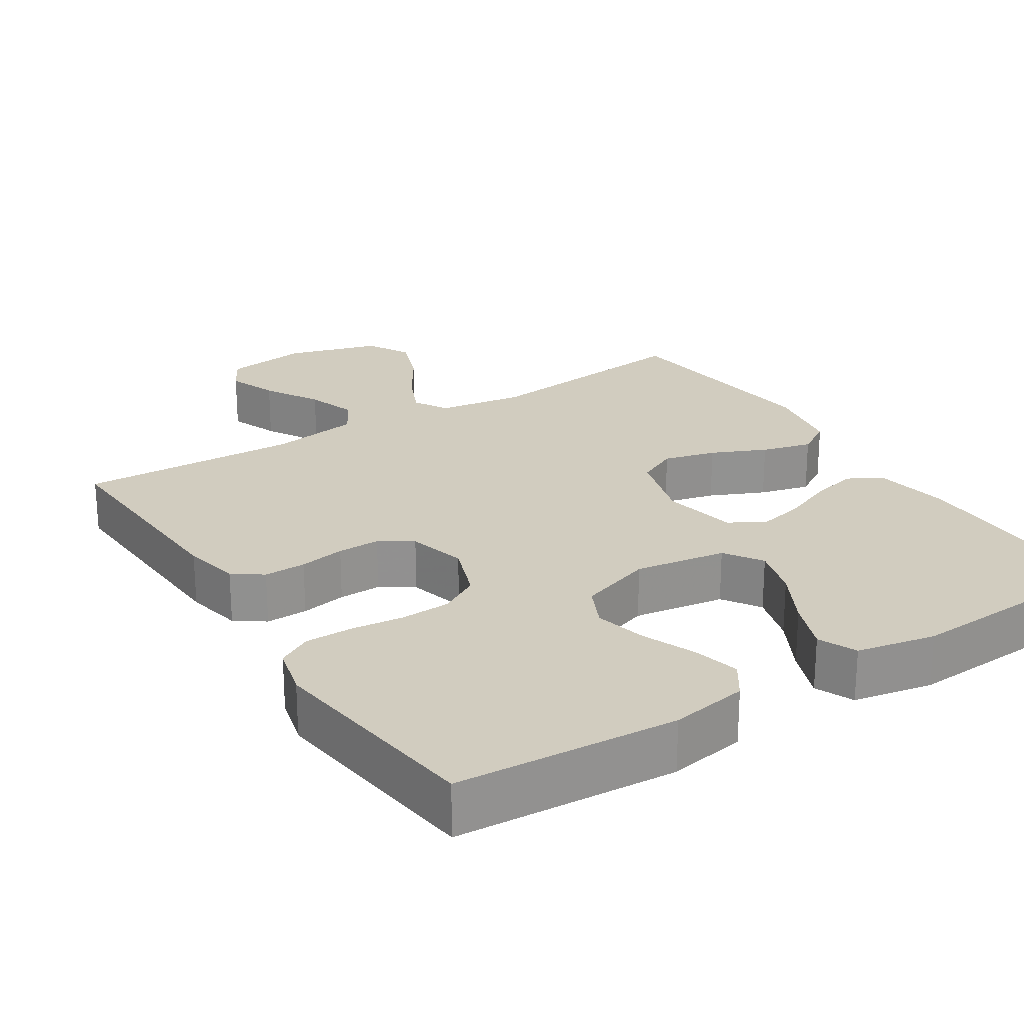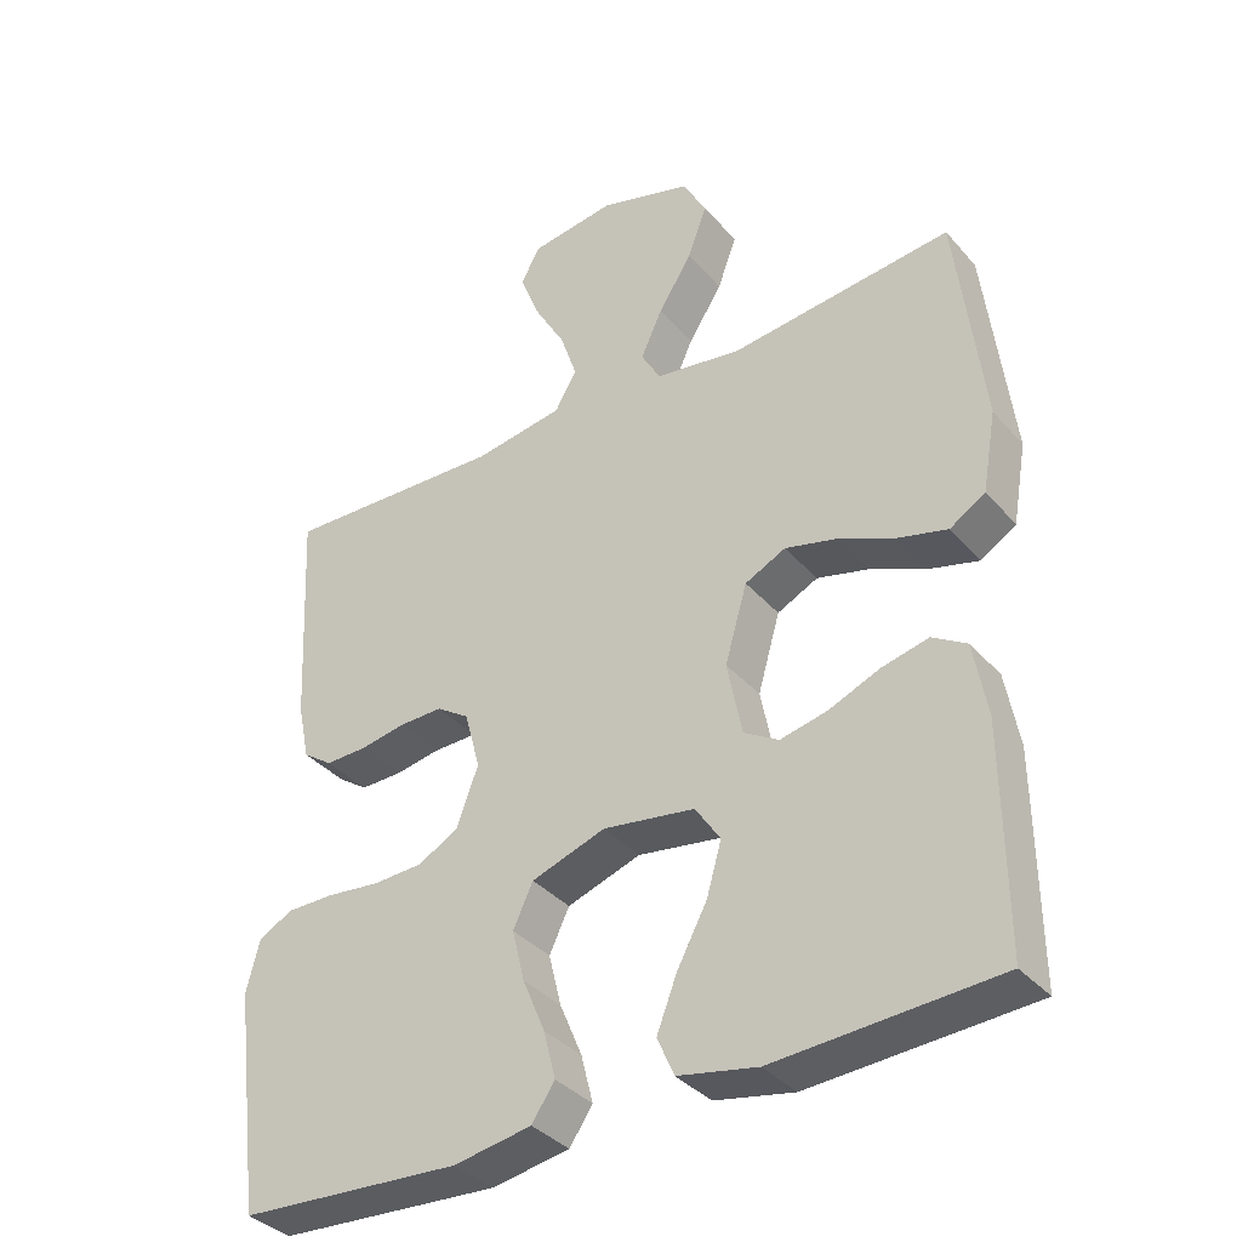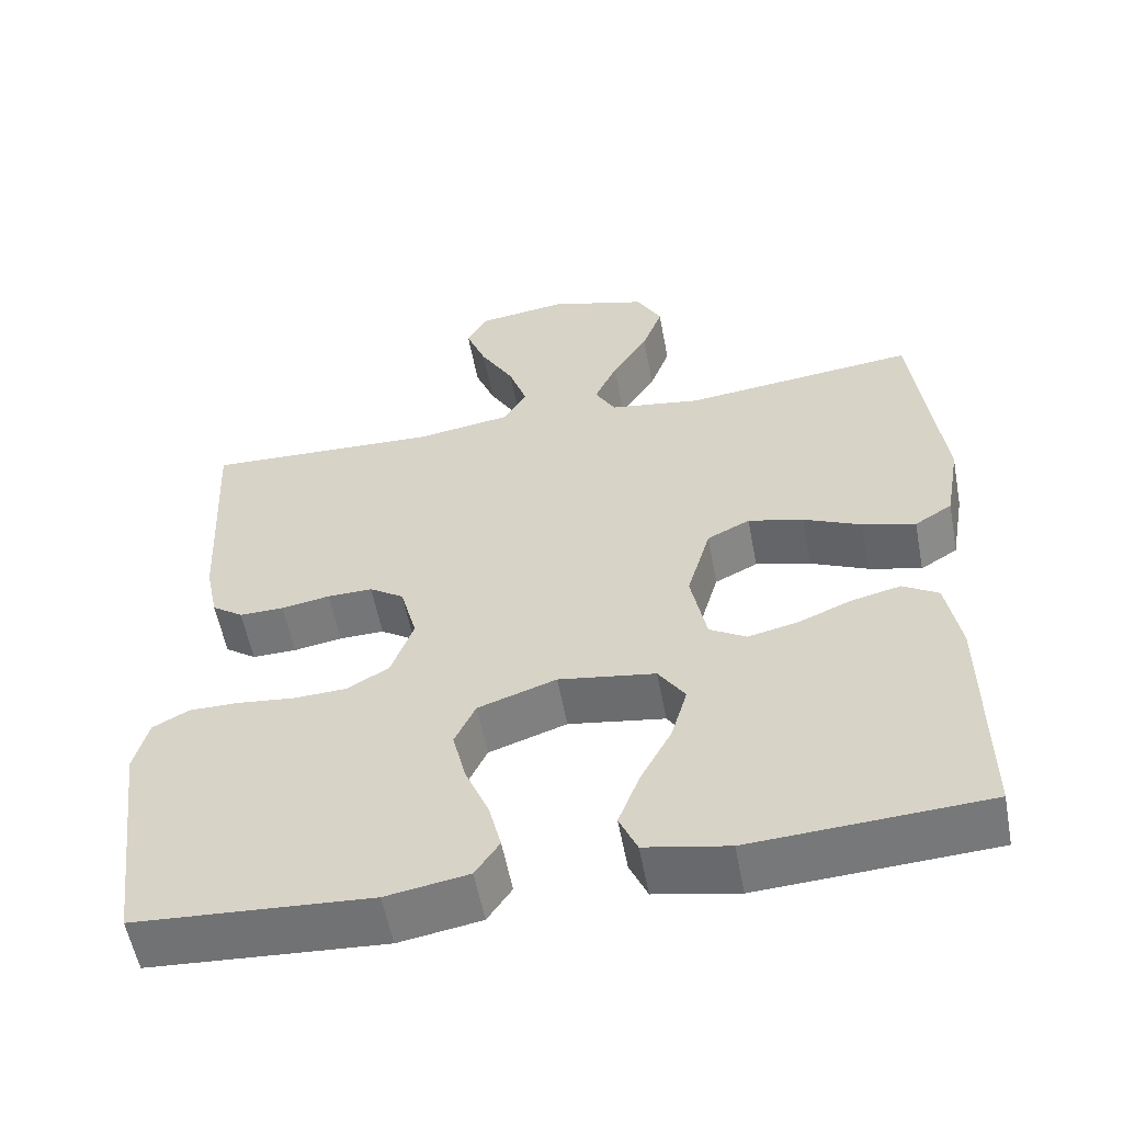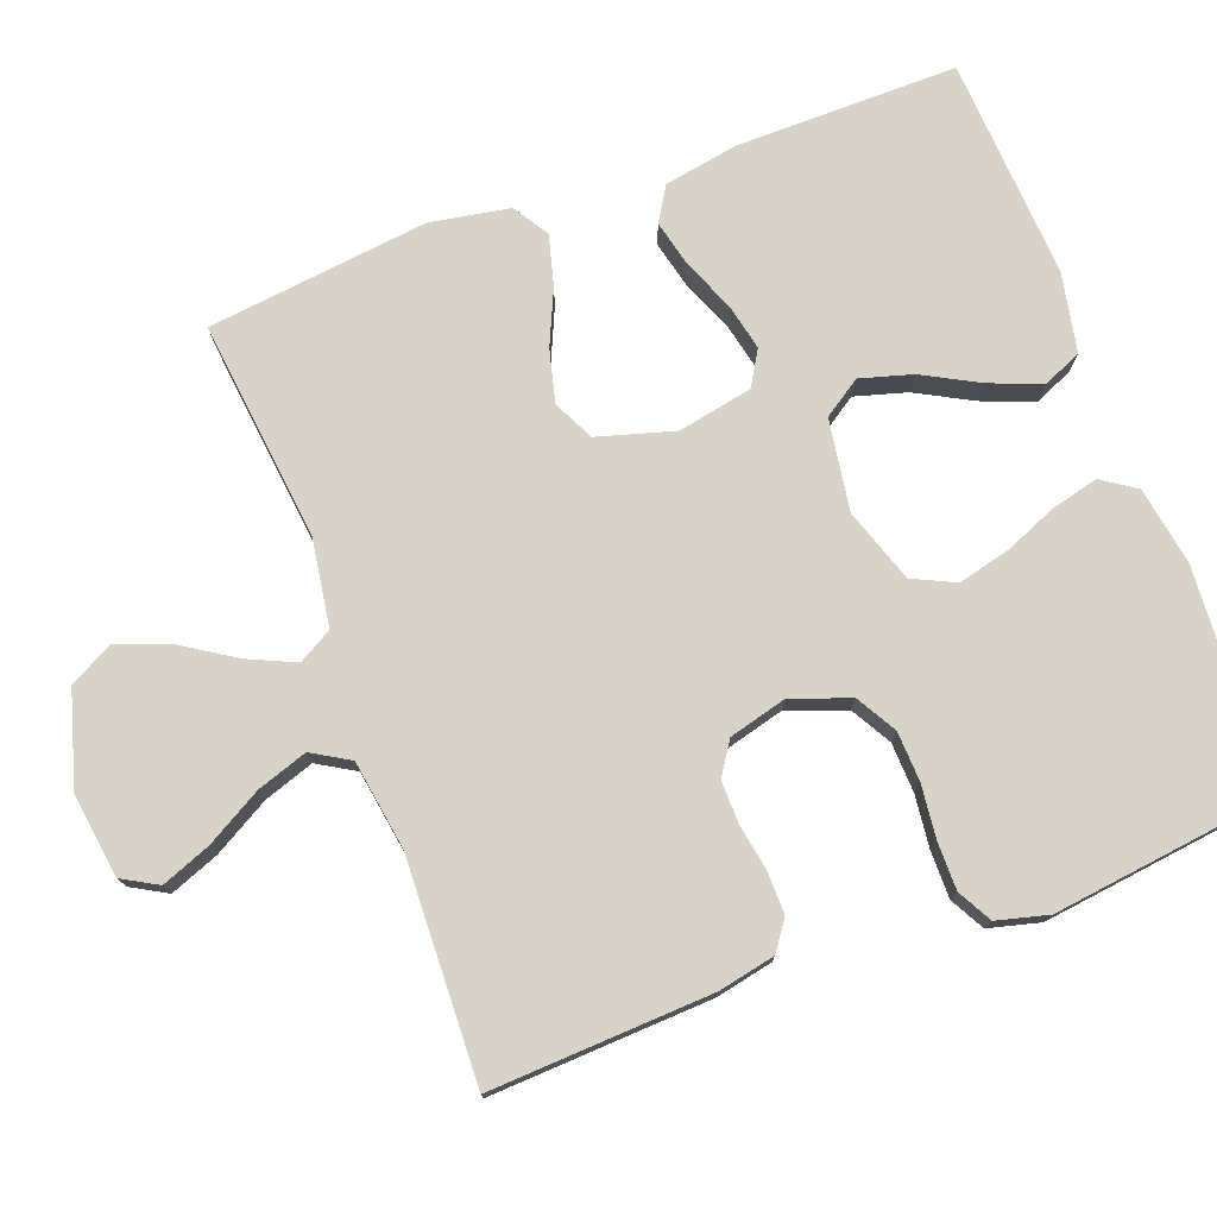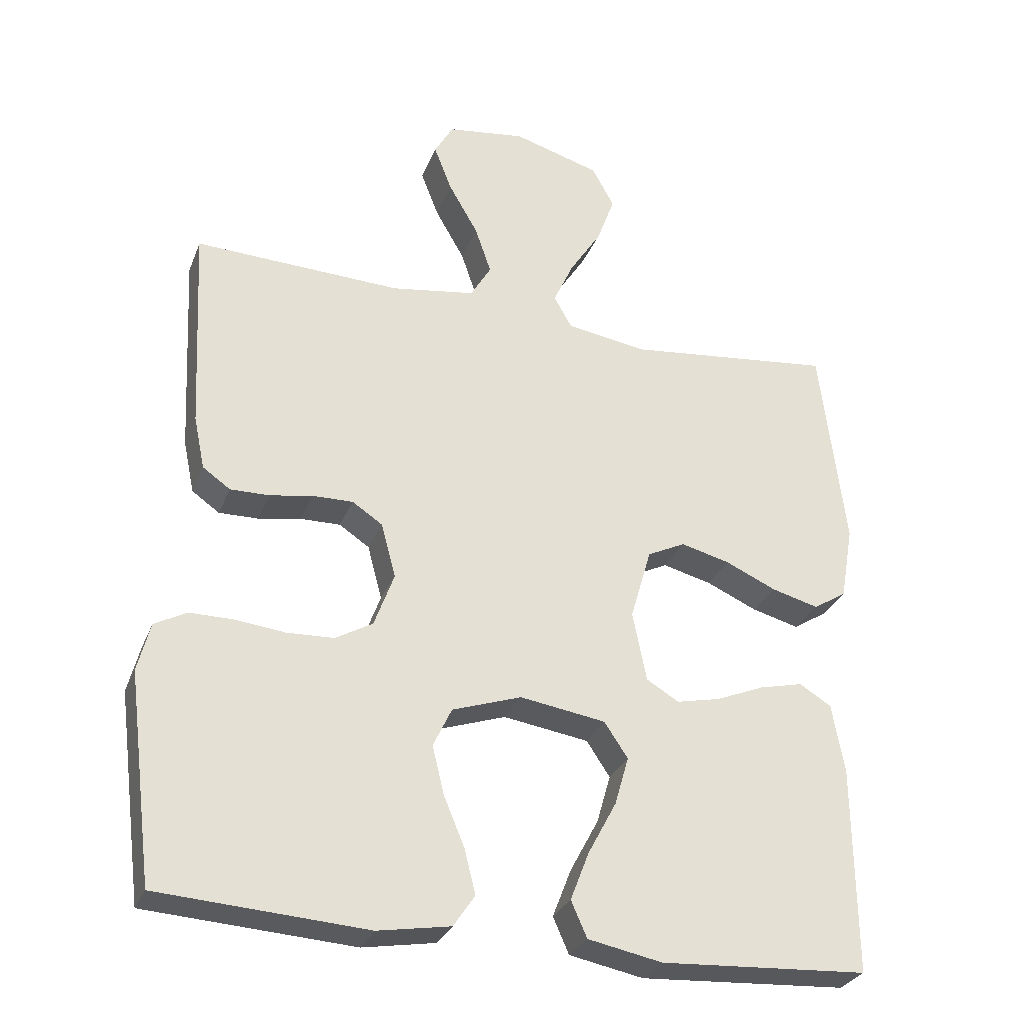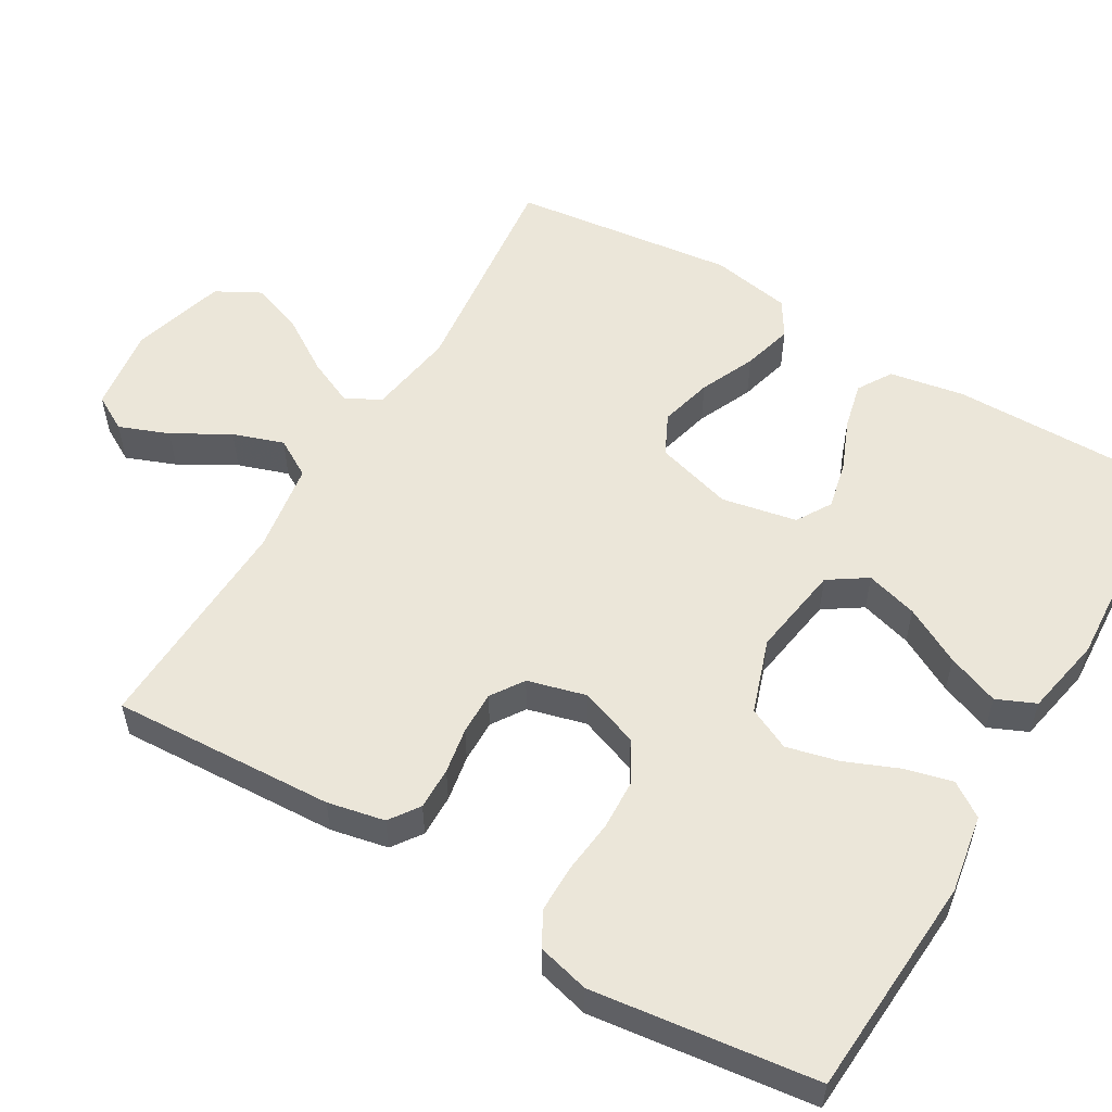
<metadata>
{"format":"obj","ext":"obj","renderer":"f3d","projection":"perspective","resolution":1024,"background":"white","views":[{"elev":24.1,"azim":147.5,"up":"+Y"},{"elev":-36.4,"azim":-144.7,"up":"+Z"},{"elev":-56.5,"azim":-169.4,"up":"+Z"},{"elev":76.0,"azim":69.6,"up":"+Y"},{"elev":-29.6,"azim":160.9,"up":"+Z"},{"elev":55.1,"azim":120.6,"up":"+Y"}]}
</metadata>
<code>
v 0.5 0.07 0.5
v 0.485 0.07 0.2
v 0.469 0.07 0.123
v 0.429 0.07 0.095
v 0.372 0.07 0.096
v 0.31 0.07 0.107
v 0.252 0.07 0.108
v 0.208 0.07 0.079
v 0.187 0.07 0
v 0.216 0.07 -0.079
v 0.27 0.07 -0.11
v 0.338 0.07 -0.113
v 0.41 0.07 -0.105
v 0.474 0.07 -0.105
v 0.52 0.07 -0.13
v 0.538 0.07 -0.2
v 0.5 0.07 -0.5
v 0.2 0.07 -0.519
v 0.095 0.07 -0.501
v 0.064 0.07 -0.455
v 0.08 0.07 -0.391
v 0.11 0.07 -0.319
v 0.127 0.07 -0.249
v 0.1 0.07 -0.192
v 0 0.07 -0.158
v -0.124 0.07 -0.177
v -0.158 0.07 -0.228
v -0.138 0.07 -0.298
v -0.097 0.07 -0.375
v -0.07 0.07 -0.445
v -0.093 0.07 -0.497
v -0.2 0.07 -0.518
v -0.5 0.07 -0.5
v -0.498 0.07 -0.2
v -0.48 0.07 -0.099
v -0.434 0.07 -0.071
v -0.371 0.07 -0.086
v -0.301 0.07 -0.115
v -0.238 0.07 -0.129
v -0.191 0.07 -0.101
v -0.171 0.07 0
v -0.201 0.07 0.104
v -0.256 0.07 0.131
v -0.327 0.07 0.113
v -0.401 0.07 0.08
v -0.469 0.07 0.062
v -0.517 0.07 0.092
v -0.536 0.07 0.2
v -0.5 0.07 0.5
v -0.2 0.07 0.466
v -0.083 0.07 0.484
v -0.057 0.07 0.53
v -0.086 0.07 0.594
v -0.132 0.07 0.666
v -0.158 0.07 0.737
v -0.126 0.07 0.796
v 0 0.07 0.833
v 0.114 0.07 0.817
v 0.141 0.07 0.769
v 0.115 0.07 0.702
v 0.072 0.07 0.627
v 0.049 0.07 0.559
v 0.079 0.07 0.508
v 0.2 0.07 0.489
v 0.5 0 0.5
v 0.485 0 0.2
v 0.469 0 0.123
v 0.429 0 0.095
v 0.372 0 0.096
v 0.31 0 0.107
v 0.252 0 0.108
v 0.208 0 0.079
v 0.187 0 0
v 0.216 0 -0.079
v 0.27 0 -0.11
v 0.338 0 -0.113
v 0.41 0 -0.105
v 0.474 0 -0.105
v 0.52 0 -0.13
v 0.538 0 -0.2
v 0.5 0 -0.5
v 0.2 0 -0.519
v 0.095 0 -0.501
v 0.064 0 -0.455
v 0.08 0 -0.391
v 0.11 0 -0.319
v 0.127 0 -0.249
v 0.1 0 -0.192
v 0 0 -0.158
v -0.124 0 -0.177
v -0.158 0 -0.228
v -0.138 0 -0.298
v -0.097 0 -0.375
v -0.07 0 -0.445
v -0.093 0 -0.497
v -0.2 0 -0.518
v -0.5 0 -0.5
v -0.498 0 -0.2
v -0.48 0 -0.099
v -0.434 0 -0.071
v -0.371 0 -0.086
v -0.301 0 -0.115
v -0.238 0 -0.129
v -0.191 0 -0.101
v -0.171 0 0
v -0.201 0 0.104
v -0.256 0 0.131
v -0.327 0 0.113
v -0.401 0 0.08
v -0.469 0 0.062
v -0.517 0 0.092
v -0.536 0 0.2
v -0.5 0 0.5
v -0.2 0 0.466
v -0.083 0 0.484
v -0.057 0 0.53
v -0.086 0 0.594
v -0.132 0 0.666
v -0.158 0 0.737
v -0.126 0 0.796
v 0 0 0.833
v 0.114 0 0.817
v 0.141 0 0.769
v 0.115 0 0.702
v 0.072 0 0.627
v 0.049 0 0.559
v 0.079 0 0.508
v 0.2 0 0.489
f 59 60 61
f 58 59 61
f 57 58 61
f 56 57 61
f 55 56 61
f 54 55 61
f 53 54 61
f 52 53 61 62
f 51 52 62 63
f 48 49 50
f 47 48 50
f 46 47 50
f 45 46 50
f 44 45 50
f 51 63 64
f 50 51 64
f 44 50 64
f 43 44 64
f 36 37 38
f 35 36 38
f 34 35 38
f 33 34 38
f 32 33 38
f 31 32 38
f 30 31 38
f 29 30 38
f 28 29 38
f 27 28 38 39
f 26 27 39 40
f 20 21 22
f 19 20 22
f 18 19 22
f 17 18 22
f 16 17 22
f 15 16 22
f 14 15 22
f 13 14 22
f 12 13 22
f 11 12 22 23
f 10 11 23 24
f 4 5 6
f 3 4 6
f 2 3 6
f 1 2 6
f 64 1 6
f 64 6 7
f 64 7 8
f 43 64 8
f 42 43 8
f 41 42 8 9
f 41 9 10
f 40 41 10
f 26 40 10
f 25 26 10
f 10 24 25
f 125 124 123
f 125 123 122
f 125 122 121
f 125 121 120
f 125 120 119
f 125 119 118
f 125 118 117
f 126 125 117 116
f 127 126 116 115
f 114 113 112
f 114 112 111
f 114 111 110
f 114 110 109
f 114 109 108
f 128 127 115
f 128 115 114
f 128 114 108
f 128 108 107
f 102 101 100
f 102 100 99
f 102 99 98
f 102 98 97
f 102 97 96
f 102 96 95
f 102 95 94
f 102 94 93
f 102 93 92
f 103 102 92 91
f 104 103 91 90
f 86 85 84
f 86 84 83
f 86 83 82
f 86 82 81
f 86 81 80
f 86 80 79
f 86 79 78
f 86 78 77
f 86 77 76
f 87 86 76 75
f 88 87 75 74
f 70 69 68
f 70 68 67
f 70 67 66
f 70 66 65
f 70 65 128
f 71 70 128
f 72 71 128
f 72 128 107
f 72 107 106
f 73 72 106 105
f 74 73 105
f 74 105 104
f 74 104 90
f 74 90 89
f 89 88 74
f 1 65 66 2
f 2 66 67 3
f 3 67 68 4
f 4 68 69 5
f 5 69 70 6
f 6 70 71 7
f 7 71 72 8
f 8 72 73 9
f 9 73 74 10
f 10 74 75 11
f 11 75 76 12
f 12 76 77 13
f 13 77 78 14
f 14 78 79 15
f 15 79 80 16
f 16 80 81 17
f 17 81 82 18
f 18 82 83 19
f 19 83 84 20
f 20 84 85 21
f 21 85 86 22
f 22 86 87 23
f 23 87 88 24
f 24 88 89 25
f 25 89 90 26
f 26 90 91 27
f 27 91 92 28
f 28 92 93 29
f 29 93 94 30
f 30 94 95 31
f 31 95 96 32
f 32 96 97 33
f 33 97 98 34
f 34 98 99 35
f 35 99 100 36
f 36 100 101 37
f 37 101 102 38
f 38 102 103 39
f 39 103 104 40
f 40 104 105 41
f 41 105 106 42
f 42 106 107 43
f 43 107 108 44
f 44 108 109 45
f 45 109 110 46
f 46 110 111 47
f 47 111 112 48
f 48 112 113 49
f 49 113 114 50
f 50 114 115 51
f 51 115 116 52
f 52 116 117 53
f 53 117 118 54
f 54 118 119 55
f 55 119 120 56
f 56 120 121 57
f 57 121 122 58
f 58 122 123 59
f 59 123 124 60
f 60 124 125 61
f 61 125 126 62
f 62 126 127 63
f 63 127 128 64
f 64 128 65 1

</code>
